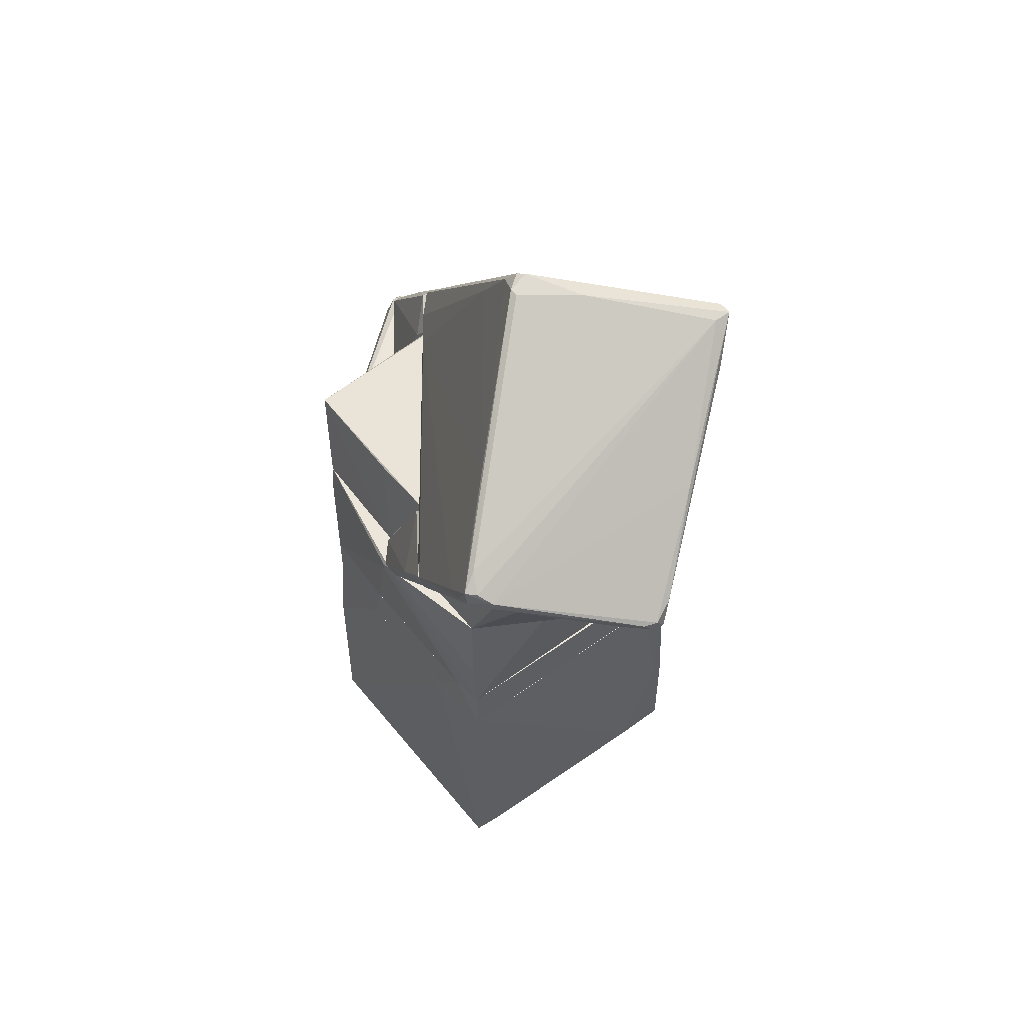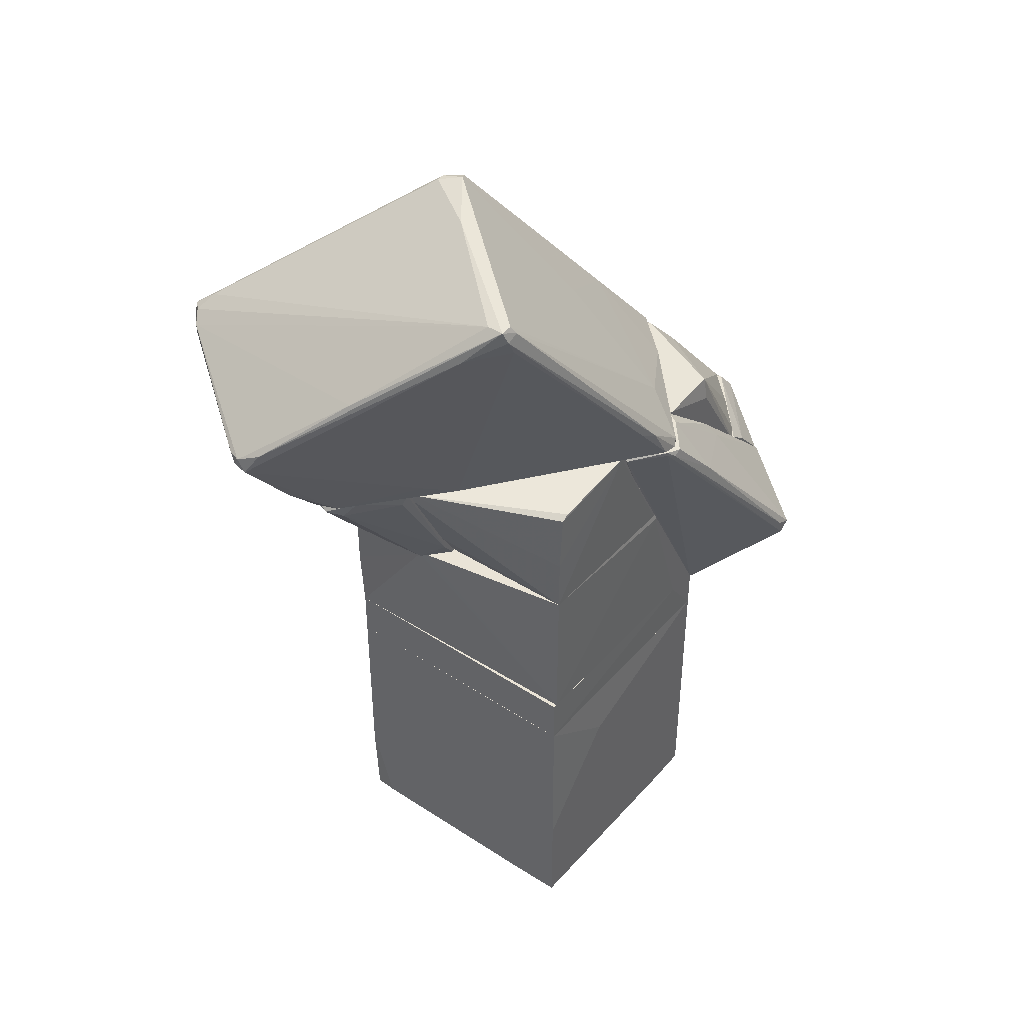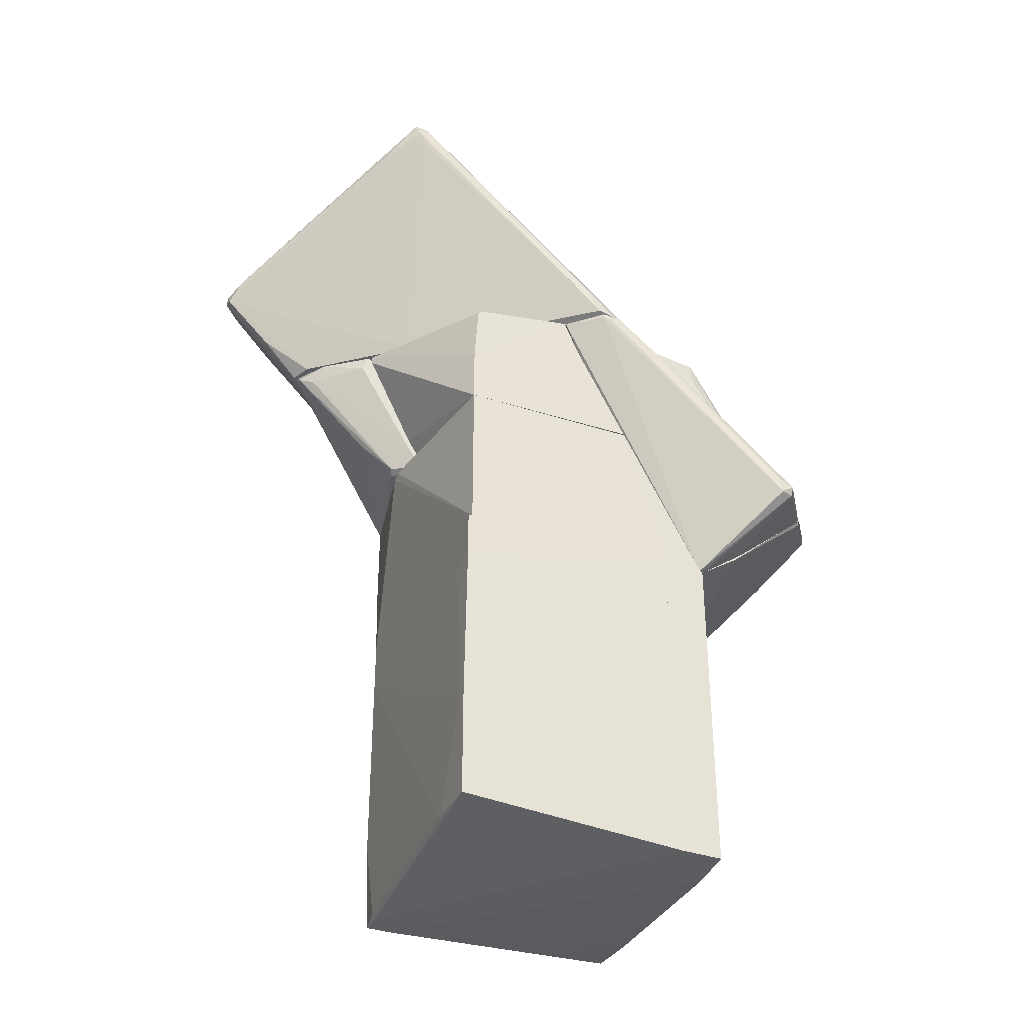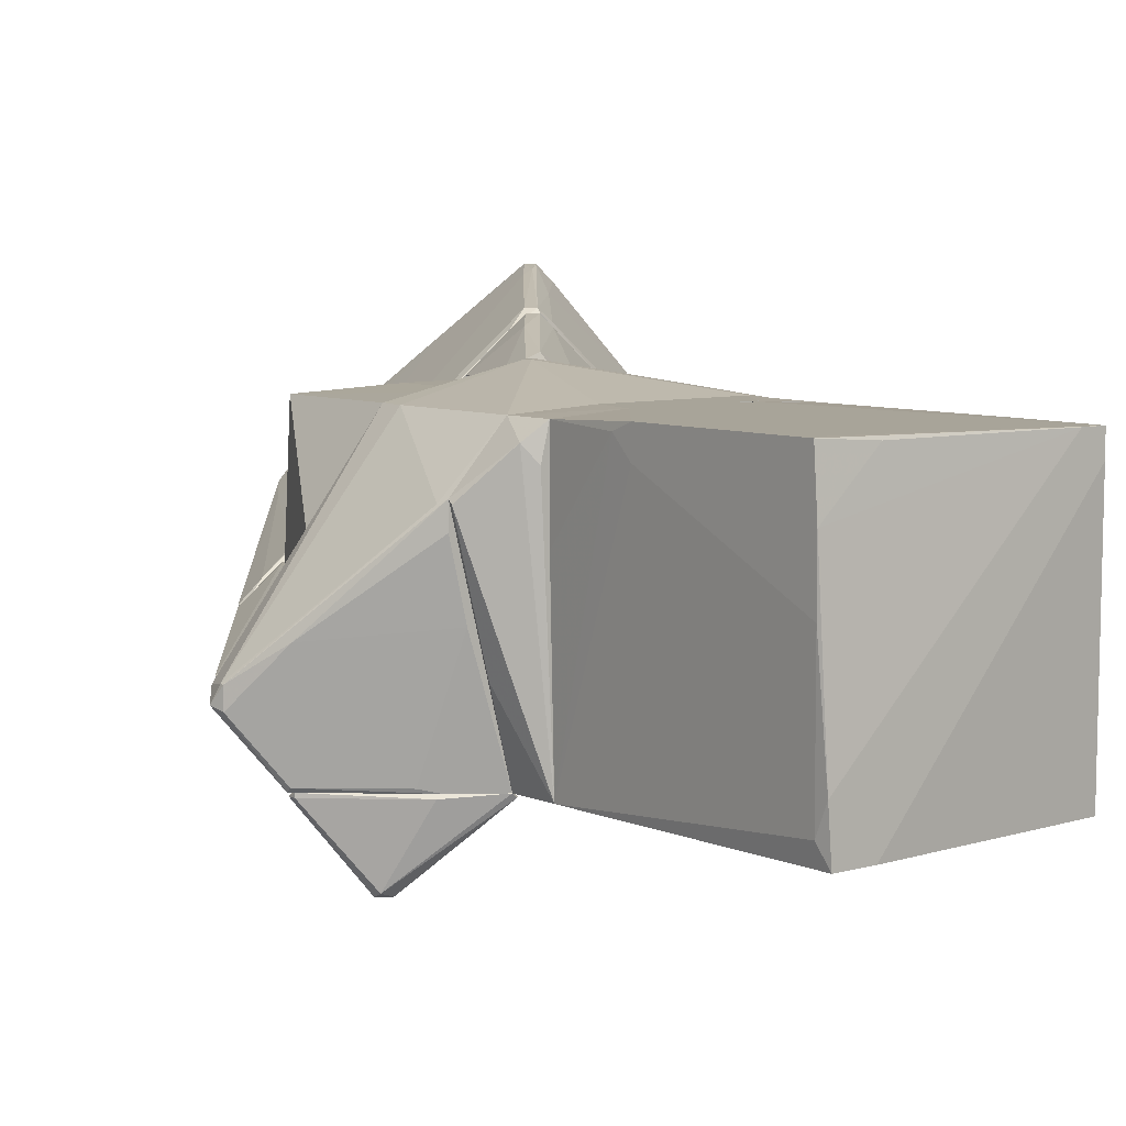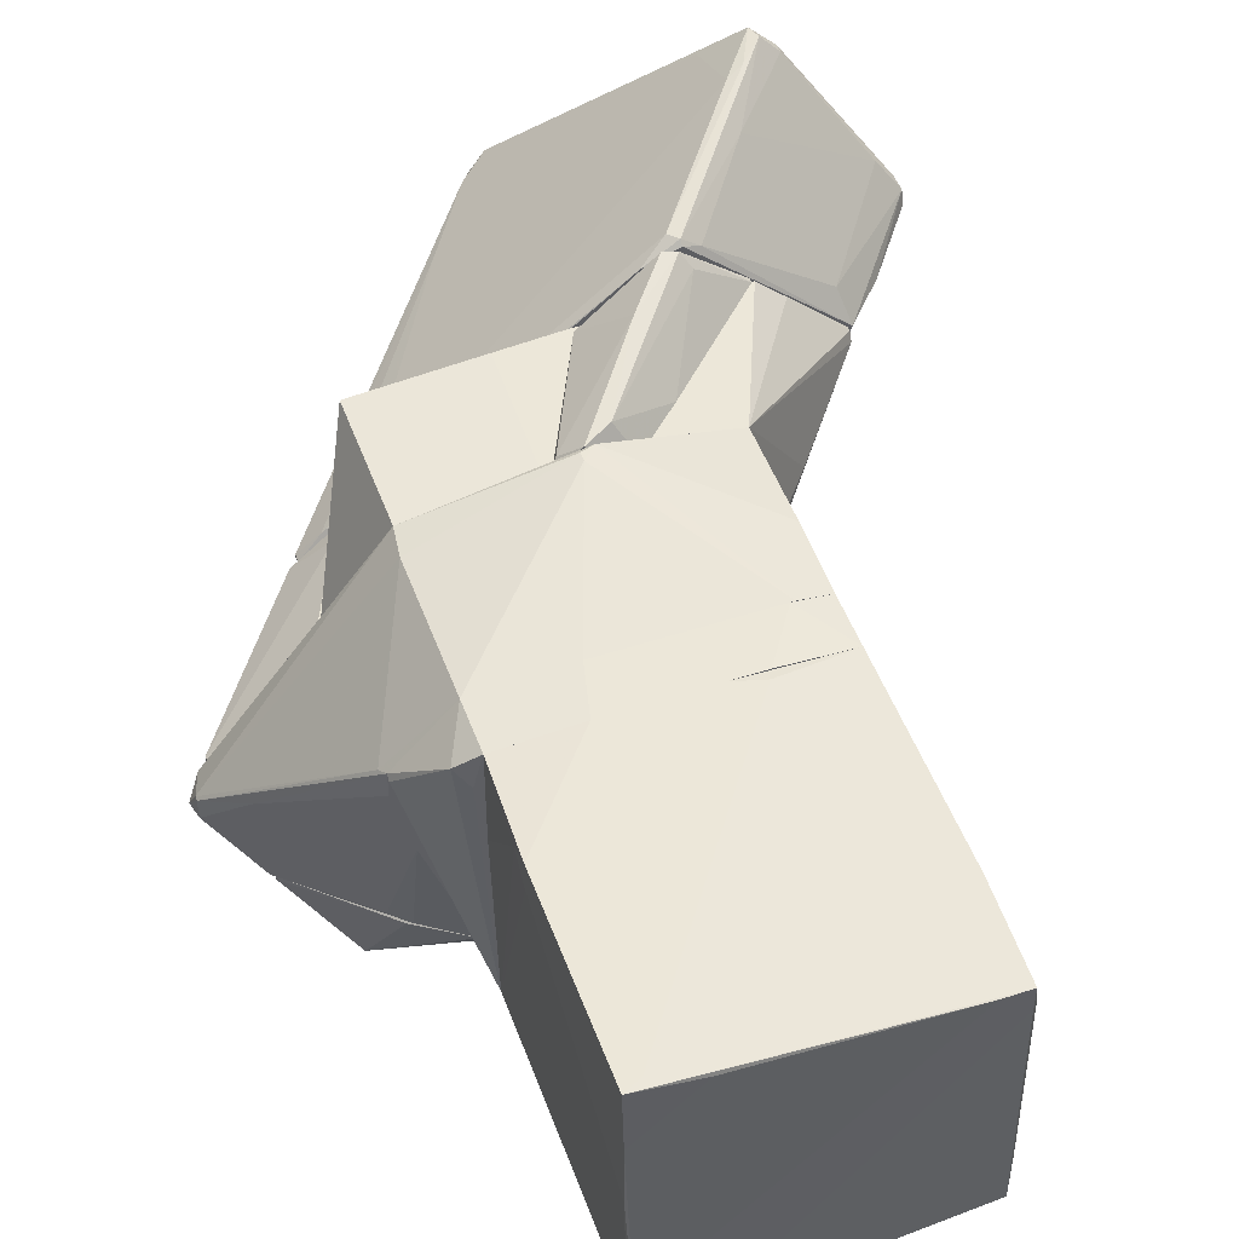
<metadata>
{"format":"obj","ext":"obj","renderer":"f3d","projection":"perspective","resolution":1024,"background":"white","views":[{"elev":55.8,"azim":52.0,"up":"+Y"},{"elev":43.7,"azim":126.8,"up":"+Y"},{"elev":-36.8,"azim":156.2,"up":"+Y"},{"elev":7.1,"azim":-39.0,"up":"+Z"},{"elev":50.0,"azim":-19.9,"up":"+Z"}]}
</metadata>
<code>
o convex_0
v -2.717 -5.929 0.4699
v 0.636 -0.4992 2.786
v -1.2 -0.4992 2.786
v -2.557 -0.4997 -2.724
v 2.712 -5.848 -2.723
v 2.473 -6.088 2.705
v 2.632 -0.4992 -2.643
v -2.557 -6.088 -2.724
v -2.717 -5.848 2.786
v 2.552 -0.4992 2.705
v -2.637 -0.4997 2.705
v -2.717 -2.336 2.786
v -2.637 -6.088 -1.765
v 2.712 -3.693 -2.723
v 2.552 -6.008 2.226
v 2.712 -5.848 -1.685
v -1.759 -6.088 -2.724
v -1.599 -5.928 2.705
v 1.195 -0.6589 2.786
v -2.637 -5.848 -2.324
v 2.473 -6.088 2.226
v 2.552 -4.331 2.705
v -2.717 -1.936 2.625
v 0.9554 -1.697 -2.724
v 1.993 -6.088 2.705
v -2.637 -0.4997 0.8689
v -2.717 -5.929 1.668
v 2.632 -0.4992 -2.085
v -2.717 -2.336 2.226
v 2.712 -3.693 -2.564
v -2.398 -5.689 2.786
f 19 9 31
f 3 2 7
f 4 3 7
f 2 3 9
f 7 2 10
f 9 3 12
f 1 9 12
f 3 11 12
f 8 6 13
f 6 5 16
f 5 14 16
f 15 6 16
f 8 4 17
f 6 8 17
f 2 9 19
f 10 2 19
f 1 4 20
f 4 8 20
f 13 1 20
f 8 13 20
f 5 6 21
f 17 5 21
f 6 17 21
f 6 15 22
f 16 10 22
f 15 16 22
f 19 6 22
f 10 19 22
f 1 12 23
f 12 11 23
f 4 7 24
f 14 5 24
f 7 14 24
f 5 17 24
f 17 4 24
f 6 9 25
f 13 6 25
f 9 18 25
f 3 4 26
f 11 3 26
f 4 23 26
f 23 11 26
f 9 1 27
f 1 13 27
f 18 9 27
f 13 25 27
f 25 18 27
f 7 10 28
f 14 7 28
f 4 1 29
f 1 23 29
f 23 4 29
f 10 16 30
f 16 14 30
f 28 10 30
f 14 28 30
f 9 6 31
f 6 19 31
o convex_1
v 1.914 0.459 2.786
v -2.557 -0.4992 -2.724
v -3.036 0.3791 -1.046
v 2.633 0.459 -2.643
v 2.552 -0.4992 2.705
v -2.637 -0.4992 2.705
v 2.633 -0.4992 -2.643
v -3.675 0.459 1.588
v -2.557 0.459 -2.724
v -2.637 0.459 2.705
v 2.552 0.459 2.705
v -3.036 -0.3395 2.386
v -1.2 -0.4992 2.786
v -3.675 0.3791 1.508
v -0.9606 0.459 2.786
v 1.275 -0.4992 2.786
v -2.796 -0.4992 2.067
v -1.839 0.459 -2.724
f 40 35 49
f 33 36 37
f 35 36 38
f 36 33 38
f 32 35 39
f 33 34 40
f 34 39 40
f 39 35 40
f 32 39 41
f 35 32 42
f 32 36 42
f 36 35 42
f 37 41 43
f 41 39 43
f 37 36 44
f 41 37 44
f 34 33 45
f 39 34 45
f 33 43 45
f 43 39 45
f 32 41 46
f 44 32 46
f 41 44 46
f 36 32 47
f 32 44 47
f 44 36 47
f 33 37 48
f 43 33 48
f 37 43 48
f 38 33 49
f 35 38 49
f 33 40 49
o convex_2
v 4.468 8.843 4.462
v -0.4016 6.208 -3.363
v -0.5606 6.208 -3.282
v 1.435 12.2 0.5496
v -3.356 6.208 -0.567
v 5.986 7.007 1.348
v 3.909 11.4 -2.244
v 2.553 6.208 3.823
v 6.784 8.364 1.986
v 4.788 9.481 4.542
v 5.108 6.208 0.9488
v 1.515 12.12 0.948
v 2.393 6.448 3.902
v -0.08143 6.288 -3.363
v -1.04 6.847 -2.404
v 4.388 10.76 -1.685
v -3.356 6.368 -0.567
v 3.59 11.24 -2.324
v 6.864 8.124 1.587
v 4.948 9.481 4.382
v -2.317 6.368 0.3105
v 3.271 6.208 -0.6474
v 5.108 6.528 1.906
v 3.909 11.4 -1.925
v 1.675 12.12 0.948
v 5.187 9.162 4.222
v -2.636 6.288 -1.445
v 3.67 10.84 -2.324
v 5.587 9.72 -0.008314
v 5.267 6.208 1.348
v -1.918 8.124 -0.3286
v 1.036 11.8 0.709
v 4.149 9.88 3.902
v 1.913 6.208 3.583
v 6.864 8.204 1.827
v -0.5606 6.288 -3.282
v 4.628 9.72 4.222
v 2.872 6.288 3.663
v 6.464 8.364 2.386
v 6.864 8.364 1.747
v -0.2415 9.162 -0.8865
v -2.956 6.288 -0.1685
v 4.149 8.684 4.382
v 0.2377 6.927 -3.282
v 3.83 11.16 -2.324
v 5.187 9.321 4.222
v 4.868 9.241 4.542
v 6.704 8.524 1.348
v 3.67 11.4 -2.244
v 2.313 11.96 -0.08801
v 0.1577 10.52 0.5503
v -3.356 6.368 -0.6467
v 3.909 6.528 -0.2482
v 1.276 12.12 0.6293
v 3.51 10.44 3.184
v 0.5568 7.087 -3.202
v 4.069 7.885 4.062
v 2.553 6.288 3.902
f 87 106 107
f 52 51 54
f 55 60 68
f 60 51 71
f 51 63 71
f 53 61 74
f 52 54 76
f 65 71 77
f 56 73 78
f 51 60 79
f 60 55 79
f 64 76 80
f 54 51 83
f 62 70 83
f 51 79 83
f 79 57 83
f 55 68 84
f 79 55 84
f 72 79 84
f 51 52 85
f 64 67 85
f 52 76 85
f 76 64 85
f 61 59 86
f 59 69 86
f 69 73 86
f 74 61 86
f 57 79 87
f 79 72 87
f 58 75 88
f 84 58 88
f 72 84 88
f 87 72 88
f 84 68 89
f 58 84 89
f 80 53 90
f 64 80 90
f 66 54 91
f 54 83 91
f 83 70 91
f 50 59 92
f 62 50 92
f 70 62 92
f 59 82 92
f 63 51 93
f 51 85 93
f 85 67 93
f 56 65 94
f 67 56 94
f 65 77 94
f 93 67 94
f 69 59 95
f 73 69 95
f 75 58 95
f 78 73 95
f 58 89 95
f 89 78 95
f 59 50 96
f 95 59 96
f 75 95 96
f 65 56 97
f 68 65 97
f 56 78 97
f 89 68 97
f 78 89 97
f 53 56 98
f 56 67 98
f 67 64 98
f 90 53 98
f 64 90 98
f 56 53 99
f 73 56 99
f 53 74 99
f 86 73 99
f 74 86 99
f 81 66 100
f 66 91 100
f 91 70 100
f 54 66 101
f 76 54 101
f 80 76 101
f 68 60 102
f 65 68 102
f 60 71 102
f 71 65 102
f 61 53 103
f 53 80 103
f 81 61 103
f 66 81 103
f 101 66 103
f 80 101 103
f 59 61 104
f 61 81 104
f 82 59 104
f 70 92 104
f 92 82 104
f 81 100 104
f 100 70 104
f 71 63 105
f 77 71 105
f 63 93 105
f 94 77 105
f 93 94 105
f 88 75 106
f 87 88 106
f 75 96 106
f 106 96 107
f 50 62 107
f 83 57 107
f 62 83 107
f 57 87 107
f 96 50 107
o convex_3
v 0.07727 5.329 -2.724
v -4.953 2.455 -2.804
v -4.953 2.455 -2.724
v -2.478 0.459 -2.804
v -3.594 2.136 -4.321
v -1.041 6.208 -2.964
v -0.3224 6.047 -3.442
v -3.914 1.977 -4.321
v -1.201 6.208 -2.724
v -2.558 0.459 -2.724
v 0.4764 6.127 -2.804
v -2.557 5.01 -2.804
v -3.675 1.817 -4.321
v -4.953 2.615 -2.804
v -3.914 1.817 -4.241
v -0.4823 6.127 -3.442
v -2.398 0.5394 -2.804
v -3.435 1.098 -2.804
v -0.1629 6.127 -3.362
v 0.4764 6.208 -2.724
v -1.361 5.089 -3.682
v -2.796 4.611 -2.964
v -0.1629 6.208 -3.362
f 127 118 130
f 116 113 119
f 112 114 120
f 115 112 120
f 109 110 121
f 115 109 121
f 110 116 121
f 116 119 121
f 109 115 122
f 111 117 122
f 120 111 122
f 115 120 122
f 108 117 124
f 117 111 124
f 118 108 124
f 111 120 124
f 110 109 125
f 117 110 125
f 109 122 125
f 122 117 125
f 120 114 126
f 118 124 126
f 124 120 126
f 116 110 127
f 113 116 127
f 117 108 127
f 110 117 127
f 108 118 127
f 114 112 128
f 112 115 128
f 123 114 128
f 113 123 128
f 119 113 129
f 115 121 129
f 121 119 129
f 128 115 129
f 113 128 129
f 114 123 130
f 123 113 130
f 118 126 130
f 126 114 130
f 113 127 130
o convex_4
v -3.755 0.619 1.507
v -2.557 3.493 -2.724
v -2.557 3.572 -2.724
v 2.552 1.737 2.785
v 2.552 0.459 -2.643
v 2.552 3.572 2.785
v -2.557 3.572 2.705
v 2.552 3.572 -2.643
v -5.032 2.535 -2.723
v 1.993 0.459 2.785
v -2.557 0.459 -2.723
v -5.671 3.493 -1.206
v -2.637 0.459 2.705
v 0.07657 3.493 3.265
v 3.032 3.572 0.4691
v 2.552 0.459 2.705
v -5.831 2.934 -1.126
v -3.675 0.459 1.108
v -3.994 3.572 -2.723
v -3.675 1.258 -2.643
v -5.591 3.572 -1.366
v -5.831 2.934 -1.526
v -0.881 3.413 -2.724
v -2.637 3.014 2.705
v -0.9615 0.459 2.785
v 0.3164 3.572 3.265
v 3.032 3.493 0.6292
v 0.07657 3.333 3.265
v -3.355 0.459 -0.2478
v -5.192 2.135 -0.4875
v -1.839 0.459 -2.724
v -5.91 3.173 -1.446
v -3.675 0.459 1.587
v -5.032 2.455 -2.643
v -4.393 3.253 -2.723
v -5.831 3.014 -1.126
v -3.355 1.018 -2.723
f 150 164 167
f 136 133 137
f 133 136 138
f 133 132 139
f 135 140 141
f 141 140 143
f 135 138 145
f 138 136 145
f 140 135 146
f 141 143 148
f 137 133 149
f 142 137 151
f 137 149 151
f 132 133 153
f 133 138 153
f 138 135 153
f 131 143 154
f 144 137 154
f 143 144 154
f 143 140 155
f 134 136 156
f 136 137 156
f 137 144 156
f 140 146 156
f 146 134 156
f 136 134 157
f 135 145 157
f 145 136 157
f 146 135 157
f 134 146 157
f 144 143 158
f 155 140 158
f 143 155 158
f 156 144 158
f 140 156 158
f 141 148 159
f 147 152 160
f 159 148 160
f 139 132 161
f 135 141 161
f 132 153 161
f 153 135 161
f 142 151 162
f 152 147 162
f 139 152 162
f 143 131 163
f 131 147 163
f 148 143 163
f 147 160 163
f 160 148 163
f 152 139 164
f 150 159 164
f 160 152 164
f 159 160 164
f 133 139 165
f 149 133 165
f 151 149 165
f 139 162 165
f 162 151 165
f 137 142 166
f 147 131 166
f 131 154 166
f 154 137 166
f 142 162 166
f 162 147 166
f 141 159 167
f 159 150 167
f 139 161 167
f 161 141 167
f 164 139 167
o convex_5
v -0.162 3.813 2.945
v 3.591 6.208 2.865
v 3.591 6.208 2.786
v 1.036 6.208 2.786
v 2.233 6.208 3.824
v 0.9559 3.573 2.786
v 0.6365 3.813 3.344
v 2.472 6.128 3.824
v -0.3217 3.573 2.786
v 1.754 4.292 2.865
v 0.1574 3.573 3.265
v 0.8763 6.048 2.865
v 1.515 5.329 3.664
v 3.591 6.128 2.865
v 2.632 5.968 3.584
f 181 175 182
f 169 170 171
f 169 171 172
f 171 170 173
f 169 172 175
f 171 173 176
f 174 173 177
f 173 174 178
f 168 176 178
f 176 173 178
f 172 171 179
f 176 168 179
f 171 176 179
f 174 175 180
f 175 172 180
f 168 178 180
f 178 174 180
f 179 168 180
f 172 179 180
f 170 169 181
f 173 170 181
f 169 175 181
f 177 173 181
f 177 181 182
f 175 174 182
f 174 177 182
o convex_6
v -2.637 6.208 0.0708
v -3.914 3.573 -2.724
v -4.154 3.573 -2.564
v 2.553 3.573 0.0708
v 2.472 5.888 -2.644
v 3.91 6.208 0.0708
v 2.553 3.573 -2.644
v -3.914 3.573 0.0708
v -2.637 6.128 -2.644
v -5.511 3.653 -1.127
v 0.5561 6.208 -2.724
v -3.435 6.208 -0.7277
v -5.511 3.653 -1.287
v 3.91 6.048 -0.009072
v -1.28 6.208 -2.724
v -0.8005 3.573 -2.724
v -3.515 6.128 -0.5682
v -2.876 5.888 0.0708
v 2.951 4.212 0.0708
v -5.511 3.573 -1.127
v -4.073 5.489 -0.8874
v 2.312 5.968 -2.644
v 2.553 4.691 -2.644
v -4.872 3.653 -1.925
v -2.637 5.649 -2.724
v 3.91 6.208 -0.009072
v -3.914 3.653 0.0708
v -4.154 3.653 -2.564
f 206 191 210
f 185 184 186
f 183 186 188
f 186 184 189
f 185 186 190
f 186 183 190
f 183 188 193
f 183 193 194
f 193 184 197
f 191 194 197
f 194 193 197
f 189 184 198
f 193 189 198
f 184 193 198
f 183 194 199
f 190 183 200
f 183 199 200
f 199 192 200
f 188 186 201
f 186 189 201
f 196 188 201
f 189 196 201
f 185 190 202
f 190 192 202
f 192 195 202
f 195 185 202
f 194 191 203
f 195 192 203
f 191 195 203
f 192 199 203
f 199 194 203
f 187 193 204
f 193 187 205
f 189 193 205
f 196 189 205
f 185 195 206
f 195 191 206
f 184 191 207
f 197 184 207
f 191 197 207
f 193 188 208
f 188 196 208
f 187 204 208
f 204 193 208
f 205 187 208
f 196 205 208
f 192 190 209
f 190 200 209
f 200 192 209
f 184 185 210
f 191 184 210
f 185 206 210
o convex_7
v 4.788 6.208 0.7096
v -3.755 3.573 0.0708
v -3.755 3.573 0.1511
v -2.557 6.208 0.1511
v -2.557 6.048 2.705
v 2.553 3.573 2.786
v 2.632 3.573 0.0708
v 3.67 6.208 2.786
v -2.557 3.573 2.705
v 3.989 6.208 0.0708
v 5.187 6.048 1.189
v 3.192 3.653 0.4702
v 0.8755 6.208 2.786
v -2.636 6.128 0.0708
v -0.4008 3.573 2.786
v 5.187 6.128 1.349
v -3.755 3.733 0.1511
v 3.75 4.292 0.7899
v 4.149 6.128 2.386
v 4.07 5.968 0.1511
v -0.3211 6.128 2.786
v 4.947 5.888 0.9493
v 3.111 3.573 0.6299
v 5.187 6.208 1.349
v 2.872 3.893 0.0708
f 230 232 235
f 213 212 216
f 216 212 217
f 211 214 218
f 215 213 219
f 213 216 219
f 214 211 220
f 217 212 220
f 214 215 223
f 218 214 223
f 216 218 223
f 215 214 224
f 220 212 224
f 214 220 224
f 215 219 225
f 219 216 225
f 216 223 225
f 216 221 226
f 212 213 227
f 213 215 227
f 224 212 227
f 215 224 227
f 221 216 228
f 222 221 228
f 218 216 229
f 216 226 229
f 220 211 230
f 223 215 231
f 215 225 231
f 225 223 231
f 211 221 232
f 221 222 232
f 230 211 232
f 216 217 233
f 217 222 233
f 228 216 233
f 222 228 233
f 211 218 234
f 221 211 234
f 226 221 234
f 218 229 234
f 229 226 234
f 217 220 235
f 222 217 235
f 220 230 235
f 232 222 235

</code>
